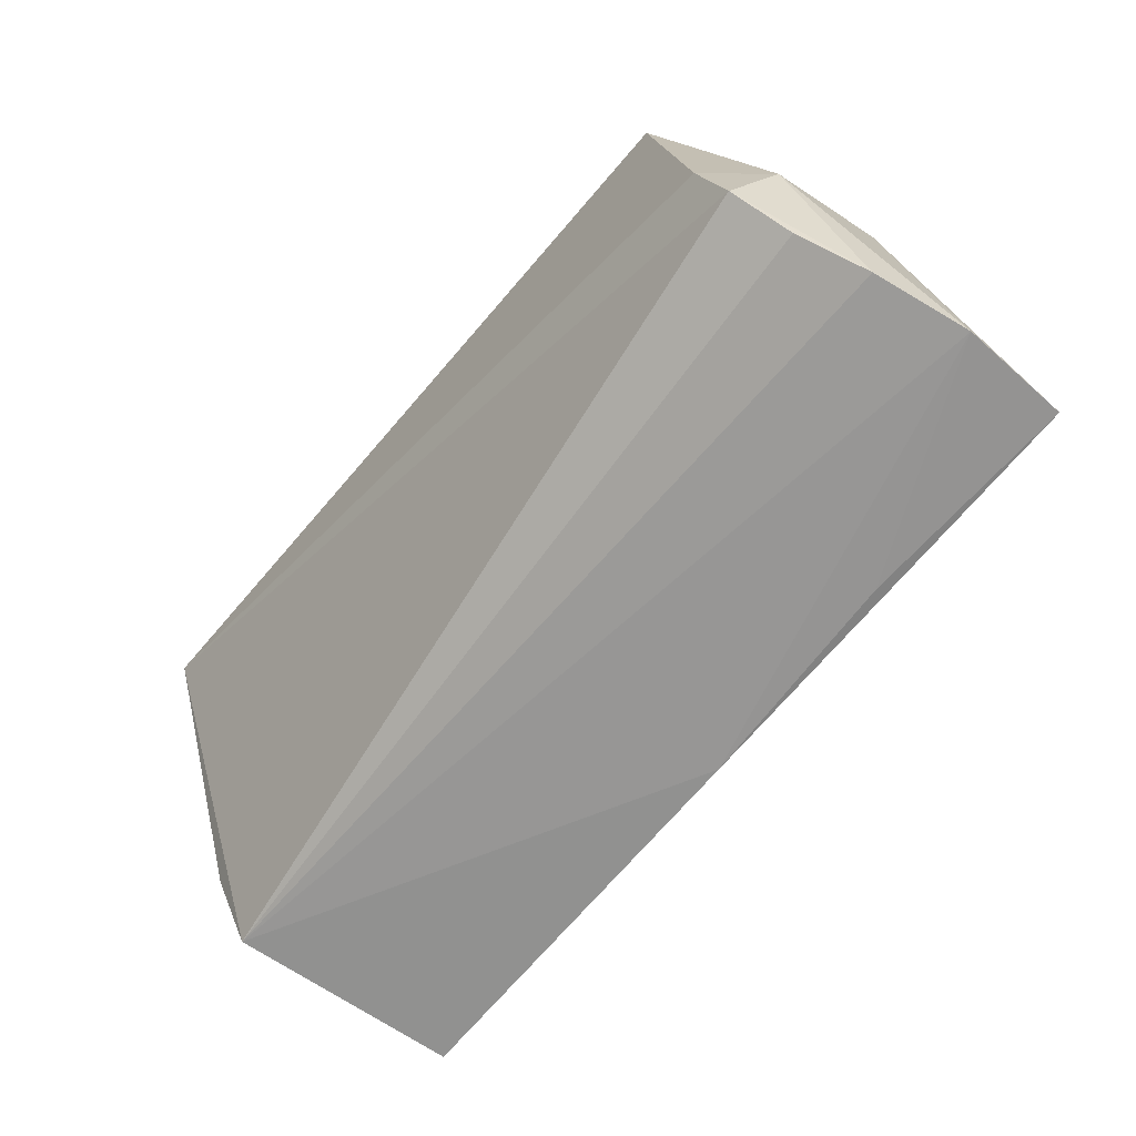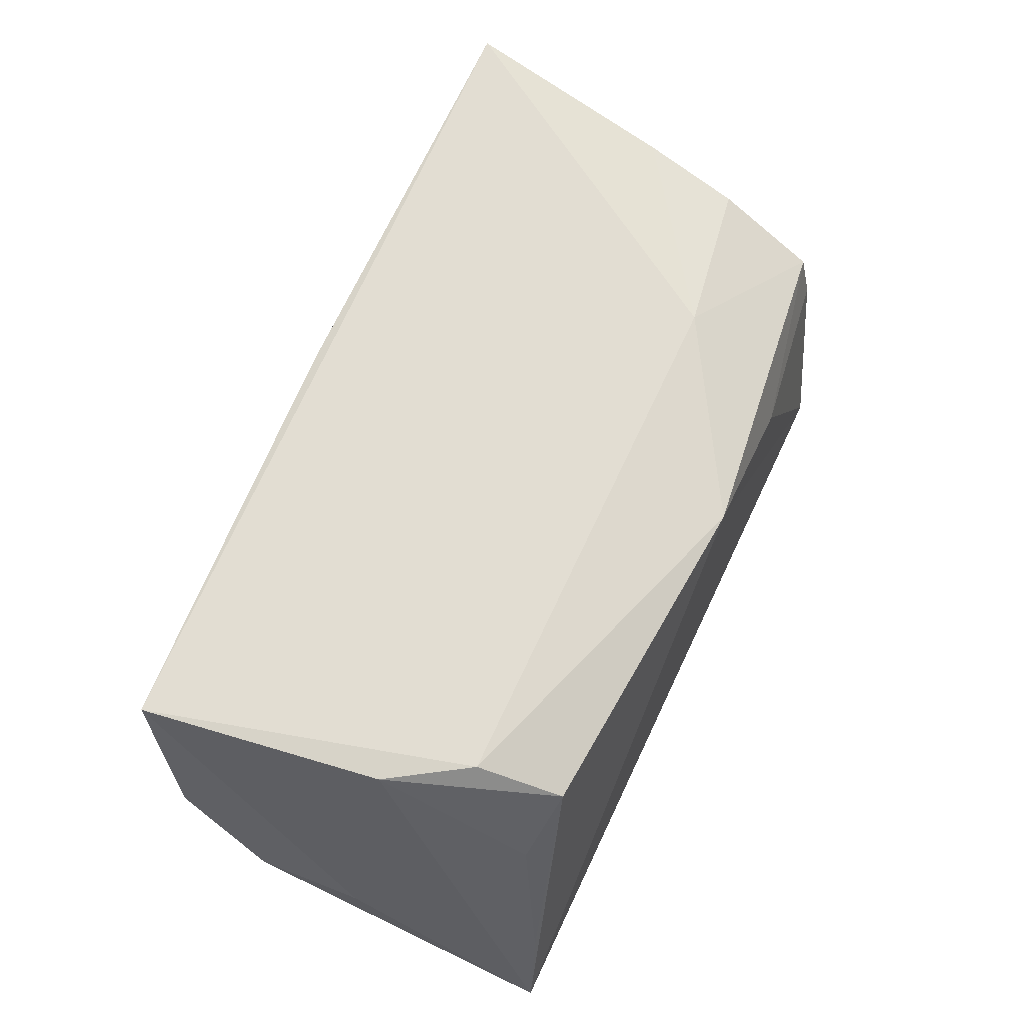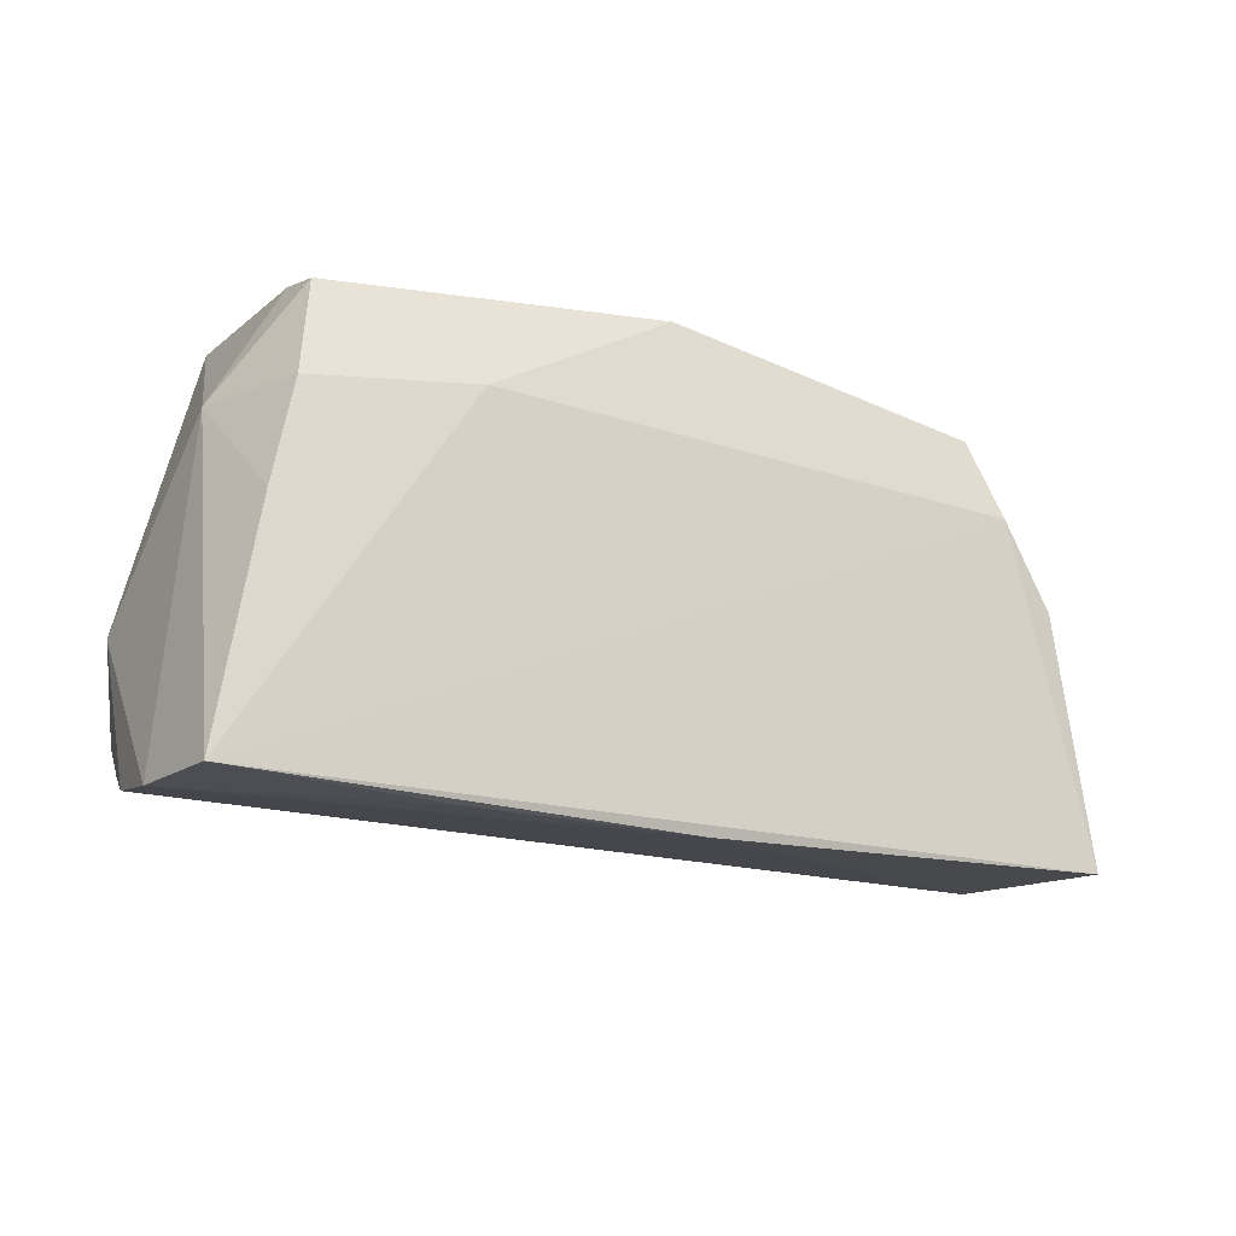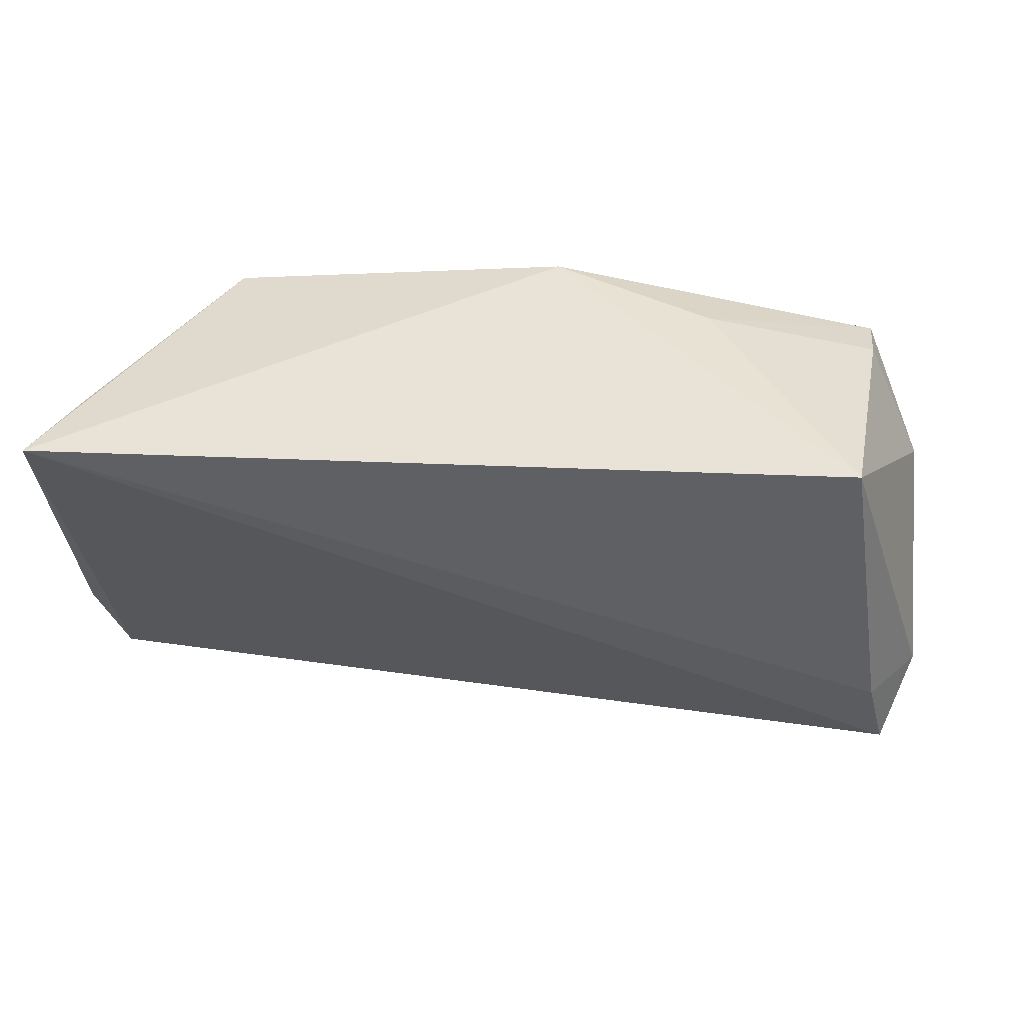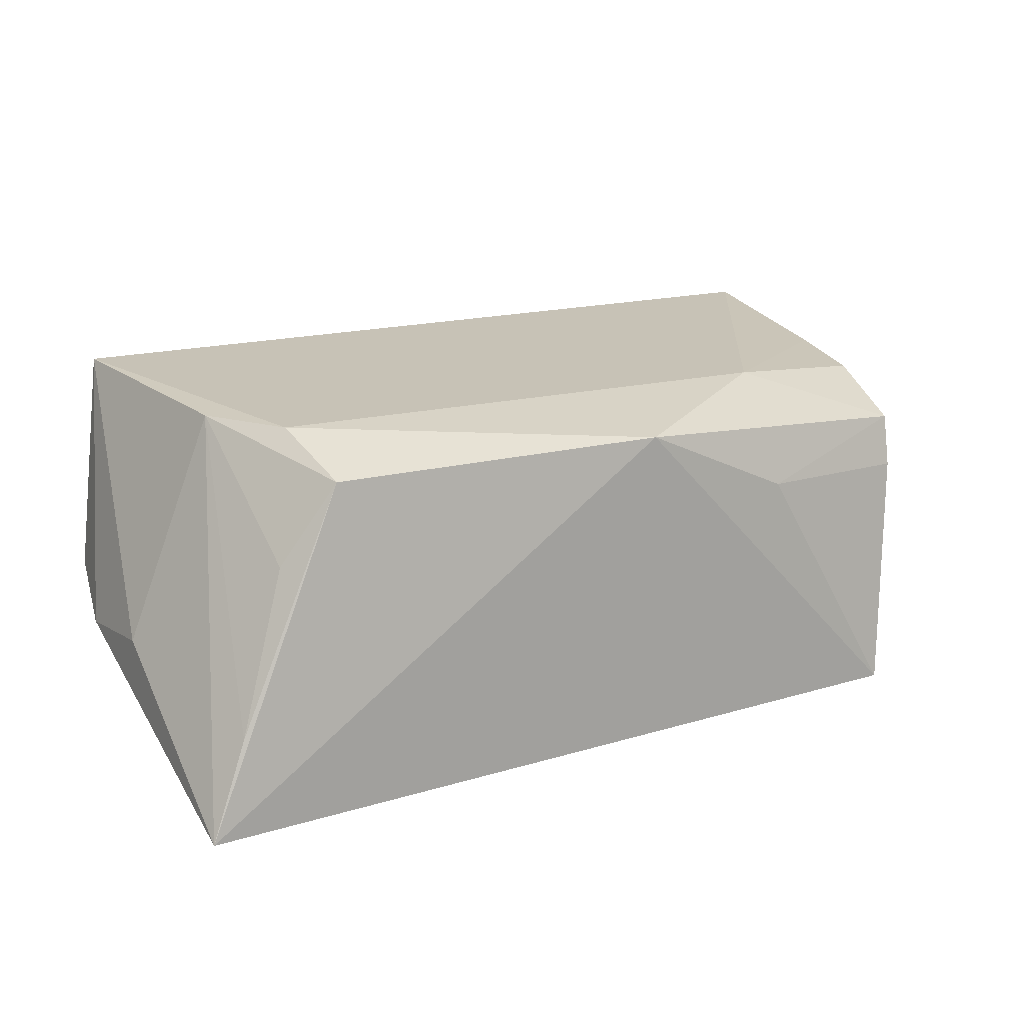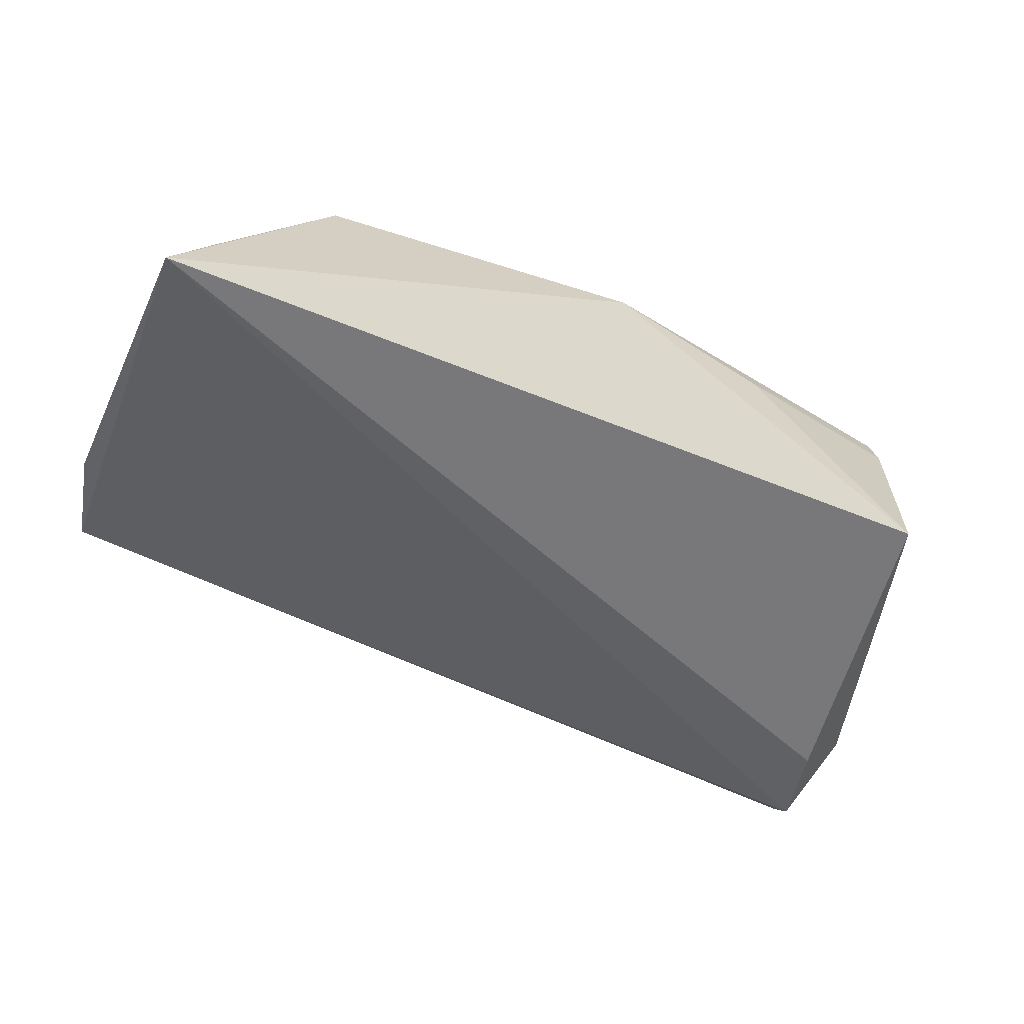
<metadata>
{"format":"obj","ext":"obj","renderer":"f3d","projection":"perspective","resolution":1024,"background":"white","views":[{"elev":-65.3,"azim":-130.2,"up":"+Y"},{"elev":70.4,"azim":114.8,"up":"+Z"},{"elev":-19.5,"azim":-34.0,"up":"+Y"},{"elev":44.7,"azim":-176.6,"up":"+Y"},{"elev":20.3,"azim":150.7,"up":"+Z"},{"elev":-57.6,"azim":156.4,"up":"+Z"}]}
</metadata>
<code>
v -0.001003 -0.02813 0.01786
v -0.04345 0.008658 0.01518
v -0.04238 -0.008075 -0.02082
v -0.04097 0.02034 0.0118
v 0.0534 -0.01075 -0.008178
v 0.03504 0.02101 0.01621
v -0.04475 -0.01778 -0.0192
v 0.0529 0.001912 -0.005903
v 0.04251 0.001844 0.01962
v -0.003399 0.02457 0.01616
v -0.02606 -0.02845 0.01596
v 0.04136 0.01941 0.007043
v -0.04599 -0.00291 0.01562
v -0.04638 -0.02253 -0.01298
v -0.05067 -0.02845 0.01642
v -0.0369 0.0266 -0.02082
v -0.04782 -0.008617 -0.01444
v 0.03671 0.01118 0.01988
v -0.02134 0.02456 0.007361
v -0.04886 -0.0257 -0.005616
v -0.05094 -0.02788 0.004627
v 0.04819 0.02391 -0.01005
v 0.05084 -0.02257 -0.004997
v -0.02527 0.01141 0.01752
v -0.04062 0.02194 0.005994
v -0.0469 0.009342 0.002465
v 0.05284 0.02554 -0.02082
v 0.04667 -0.02575 0.02006
f 5 27 8
f 8 28 5
f 23 27 5
f 23 7 27
f 5 28 23
f 28 15 1
f 21 23 1
f 1 23 28
f 24 15 18
f 18 15 28
f 20 23 21
f 11 15 21
f 21 1 11
f 11 1 15
f 28 8 9
f 9 18 28
f 9 8 27
f 6 18 9
f 7 23 14
f 14 20 7
f 23 20 14
f 7 20 17
f 17 20 21
f 13 15 24
f 24 2 13
f 27 7 3
f 3 16 27
f 7 17 3
f 3 17 16
f 6 9 12
f 26 17 21
f 21 15 26
f 15 13 26
f 26 13 2
f 16 17 26
f 24 18 10
f 10 18 6
f 10 6 27
f 27 16 10
f 16 19 10
f 27 6 22
f 6 12 22
f 22 9 27
f 22 12 9
f 4 2 24
f 24 10 4
f 4 10 19
f 4 26 2
f 25 19 16
f 25 4 19
f 16 26 25
f 26 4 25

</code>
